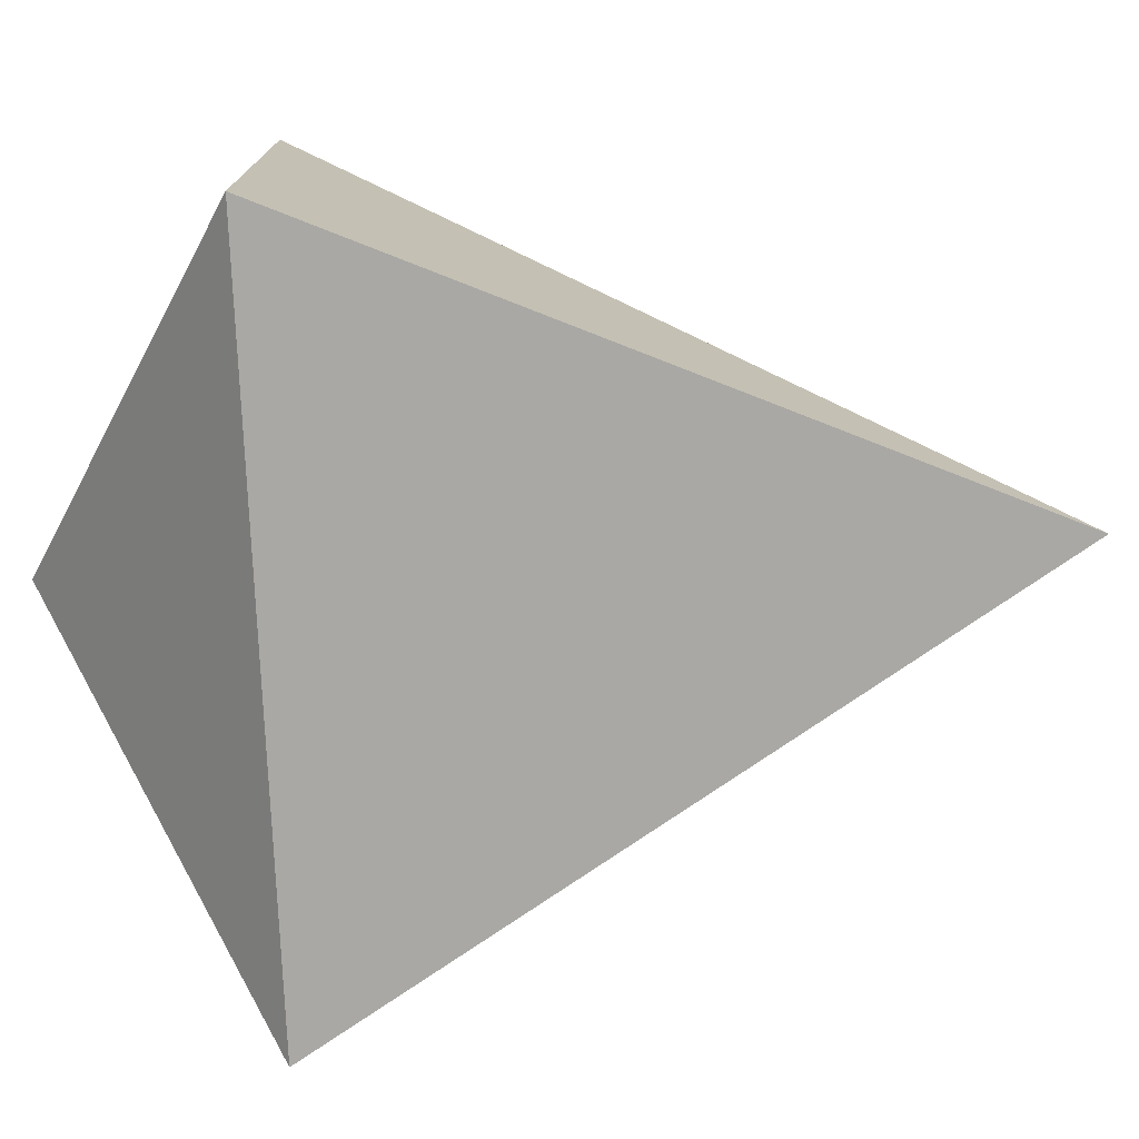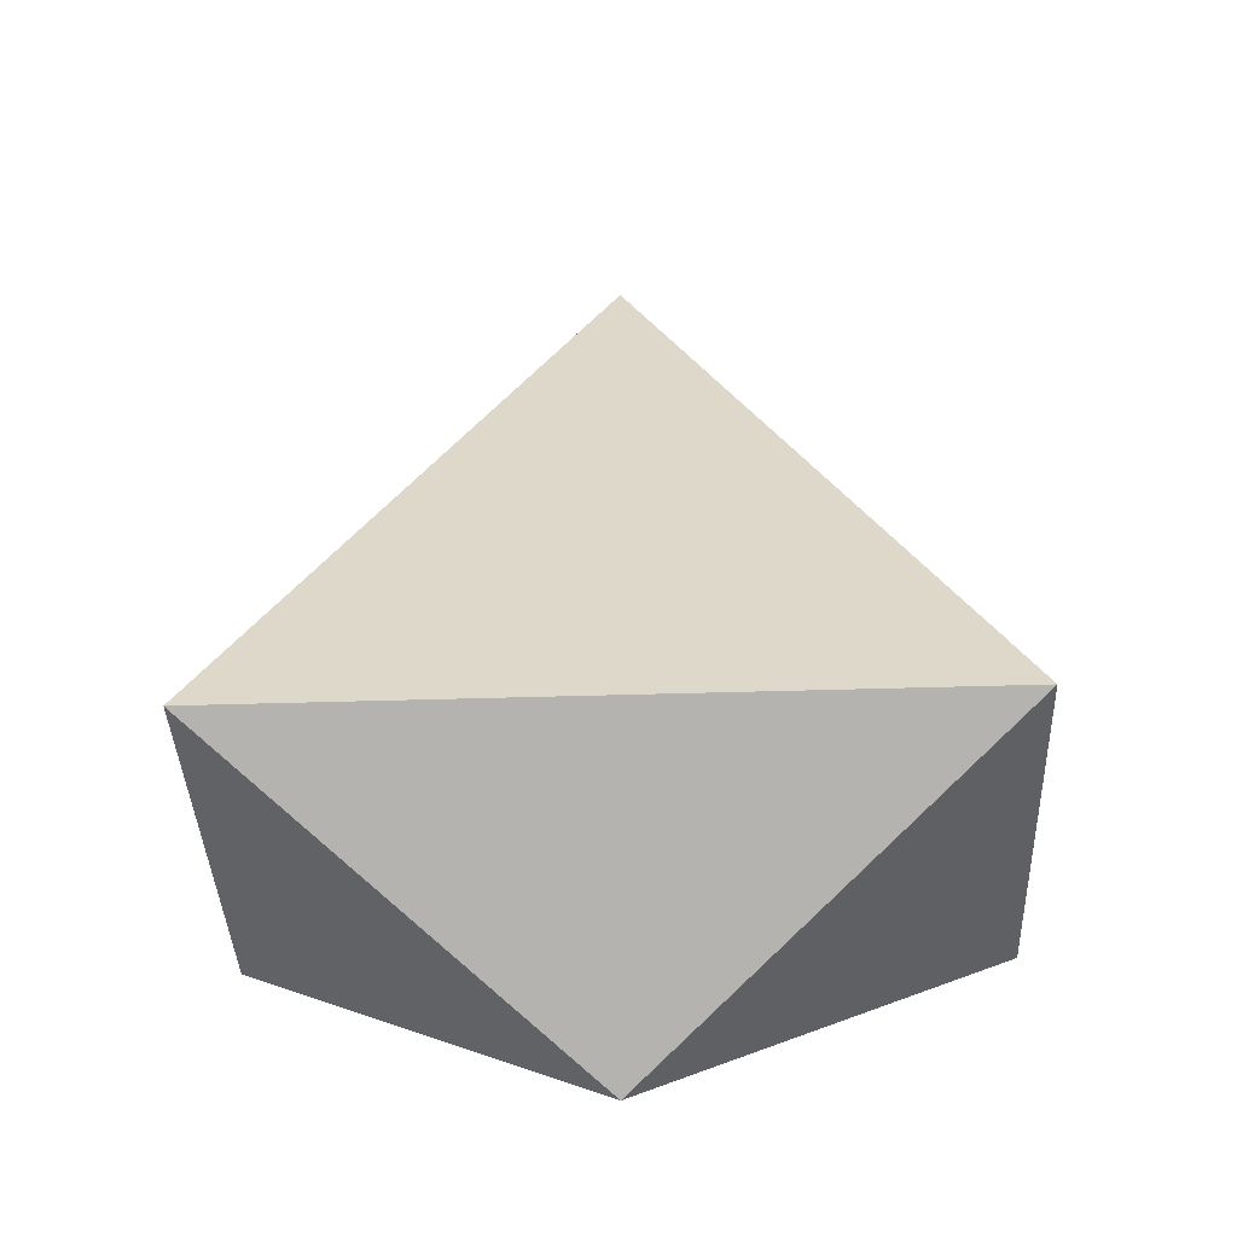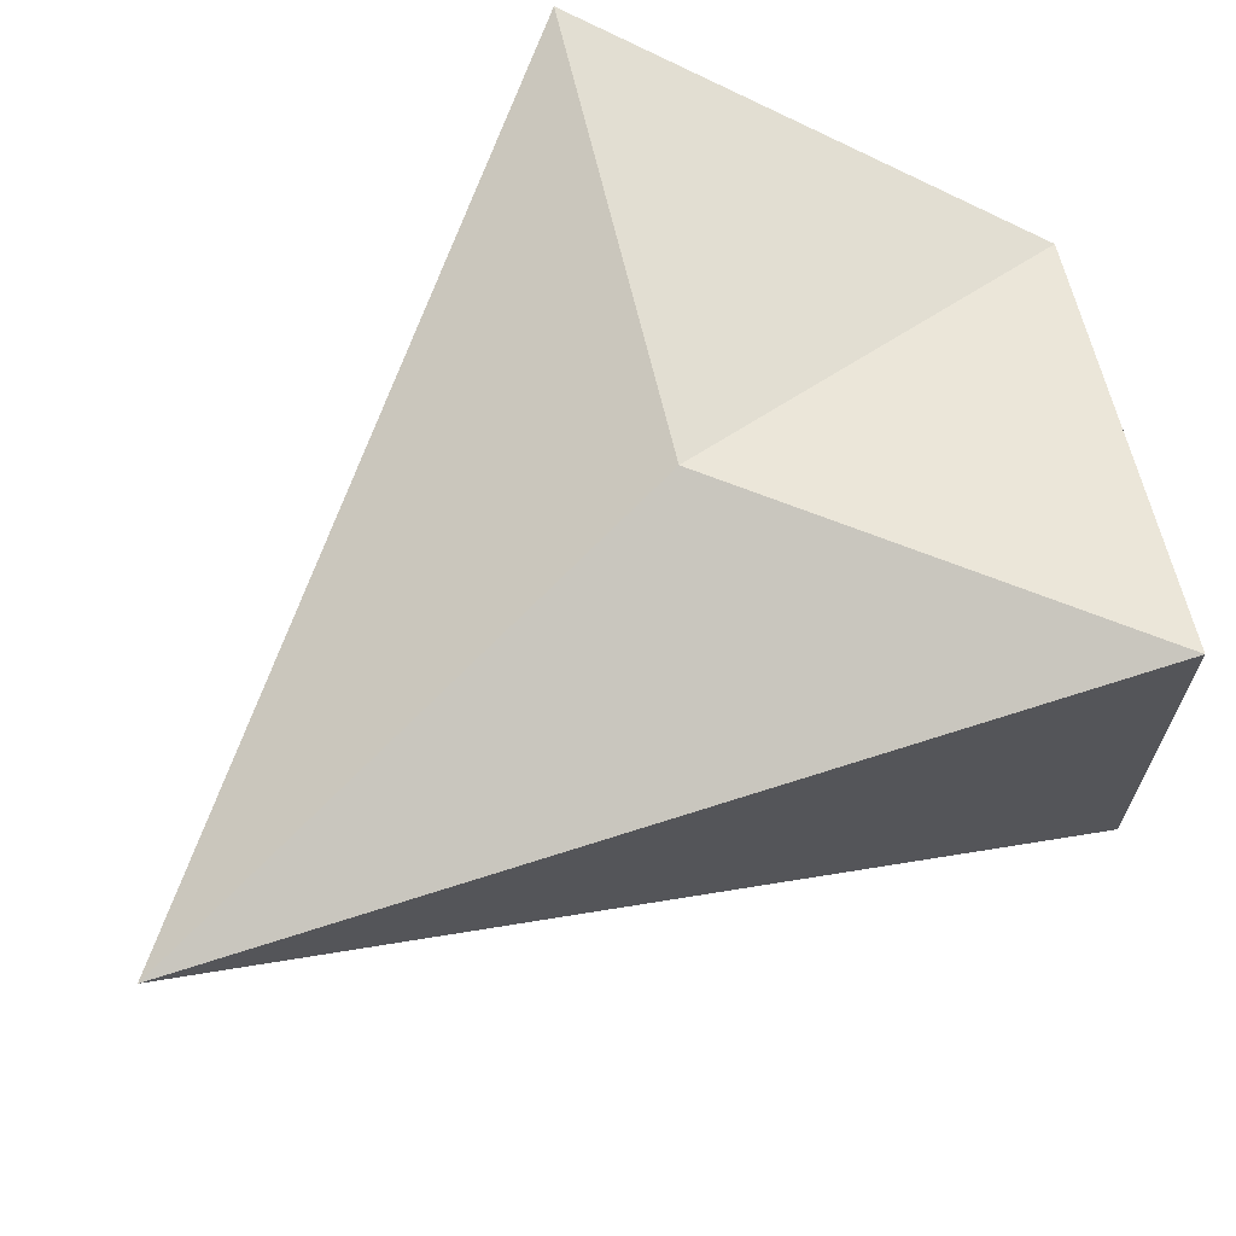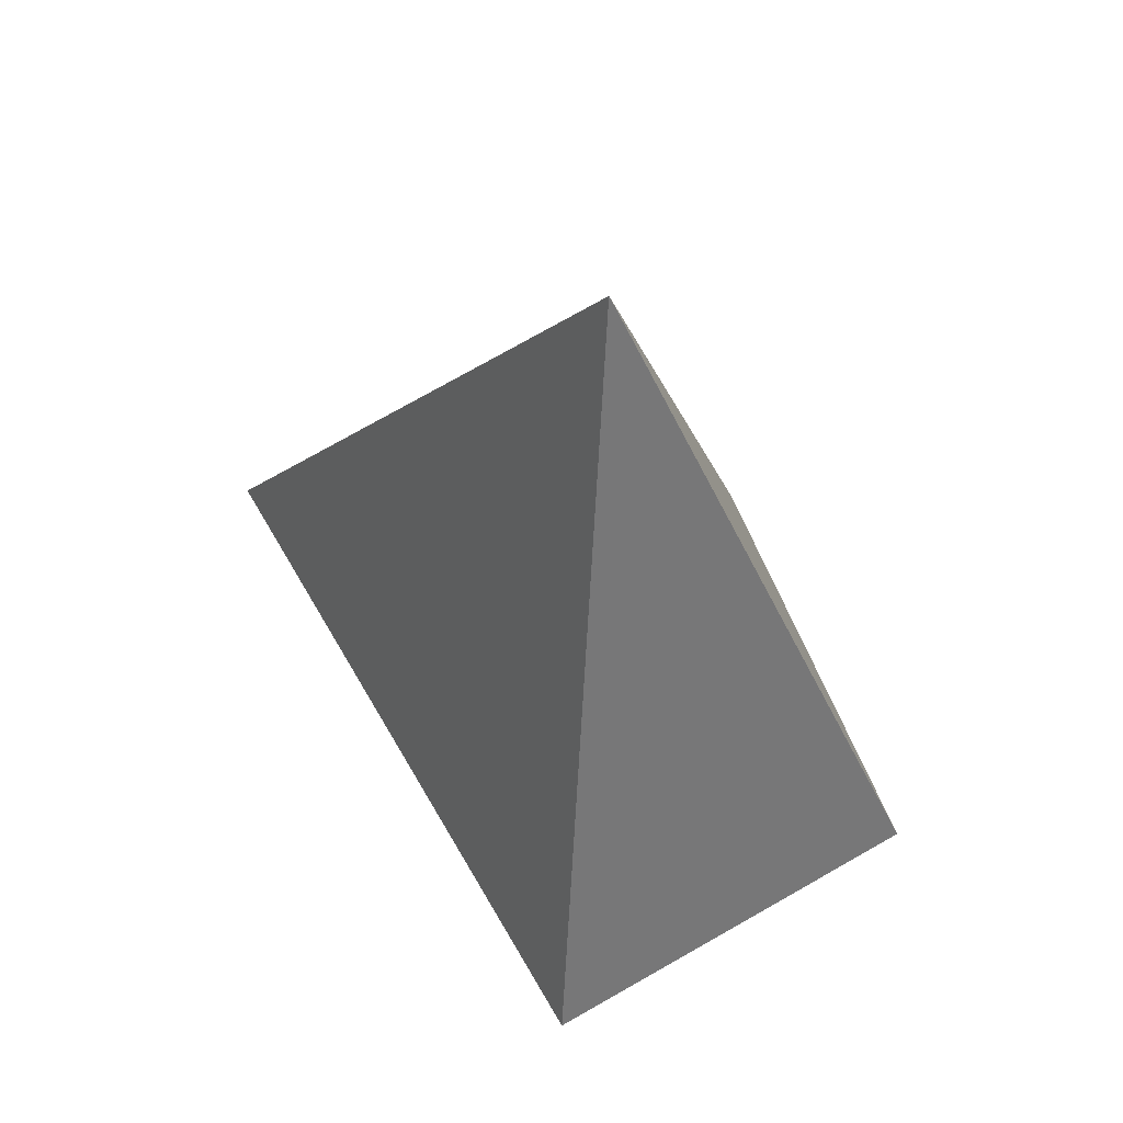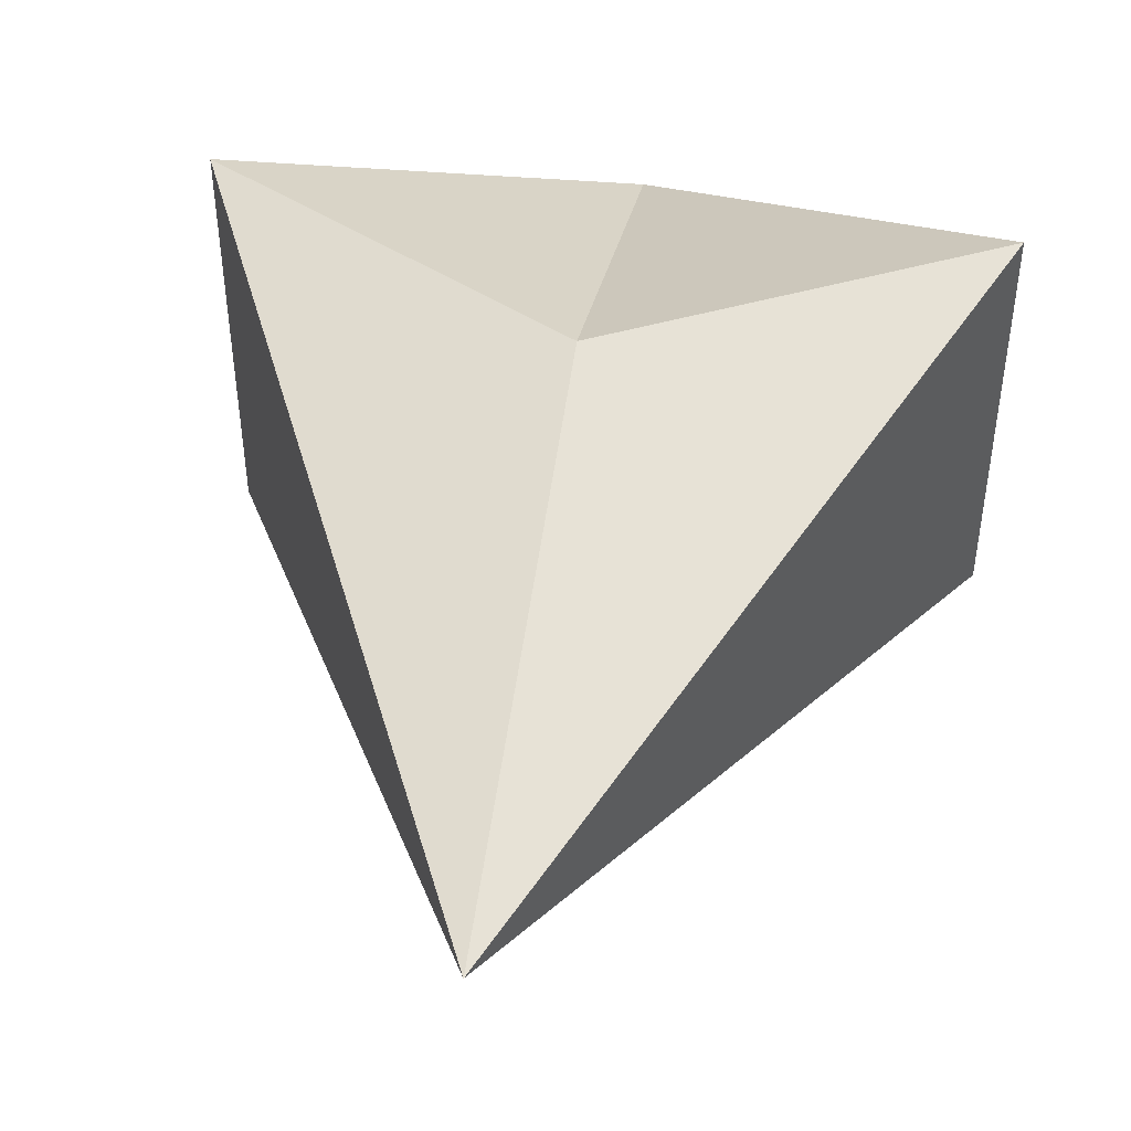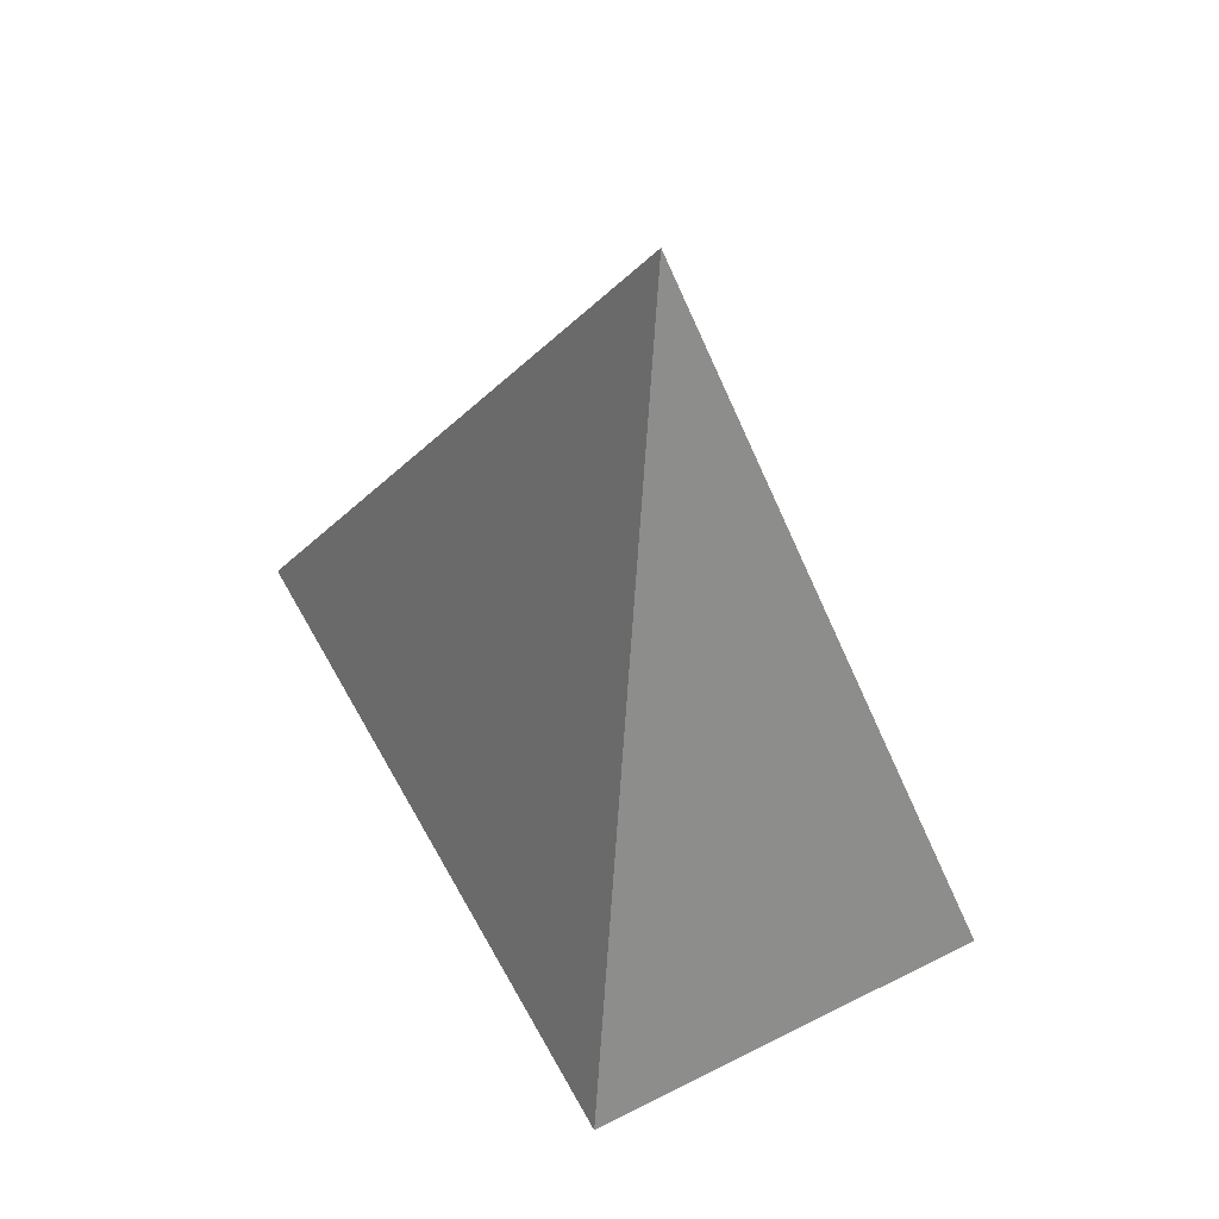
<metadata>
{"format":"obj","ext":"obj","renderer":"f3d","projection":"perspective","resolution":1024,"background":"white","views":[{"elev":-76.0,"azim":-87.5,"up":"+Y"},{"elev":-38.8,"azim":2.3,"up":"+Z"},{"elev":68.5,"azim":49.0,"up":"+Y"},{"elev":64.6,"azim":59.9,"up":"+Z"},{"elev":46.4,"azim":9.2,"up":"+Y"},{"elev":55.4,"azim":61.9,"up":"+Z"}]}
</metadata>
<code>
o Cube
v 1.413 0.636 -0.04827
v 1.413 -1 -0.04827
v -0.001374 -0 2.78
v -0.001389 -0 -0.9407
v -1.416 0.636 -0.04824
v -1.416 -1 -0.04824
v -0.001381 0.636 0.6862
f 3 5 6
f 6 5 4
f 2 1 3
f 4 1 2
f 3 6 2
f 2 6 4
f 4 5 7
f 1 4 7
f 5 3 7
f 1 7 3

</code>
